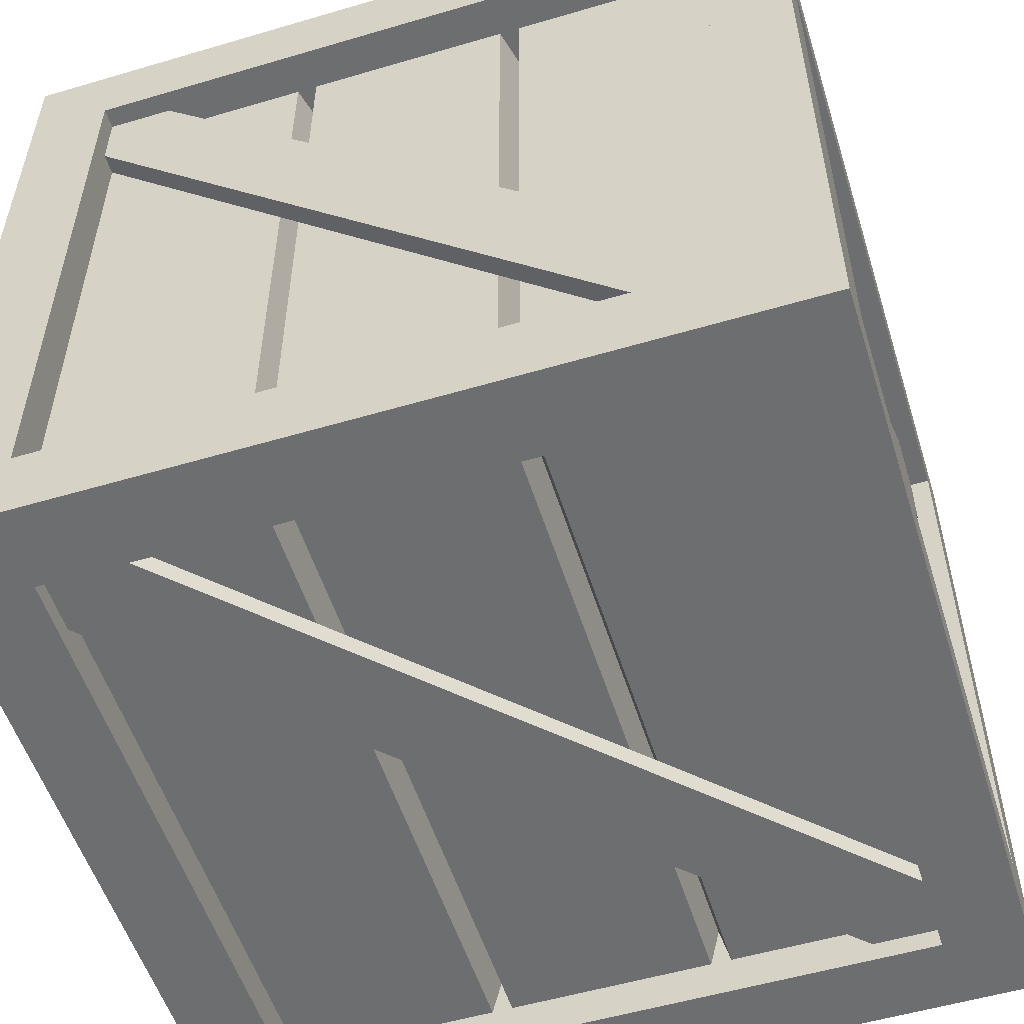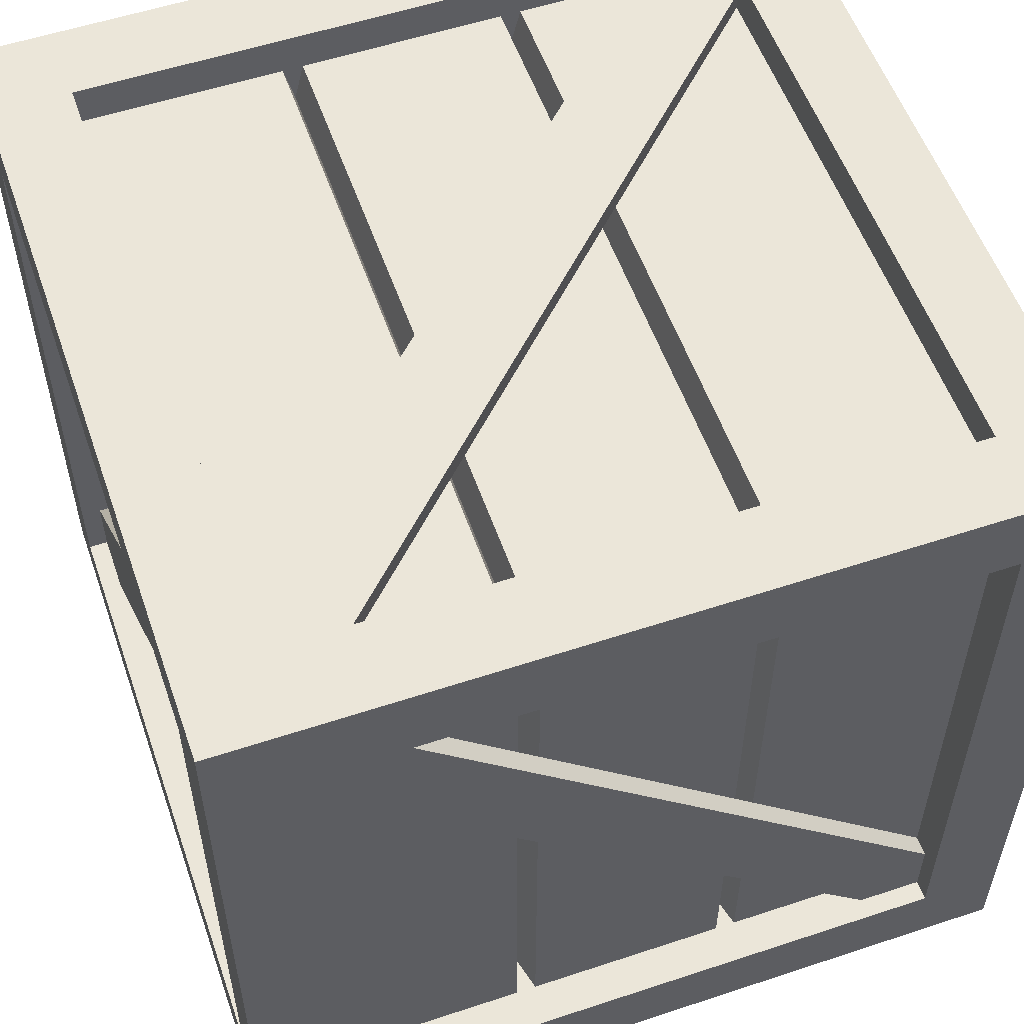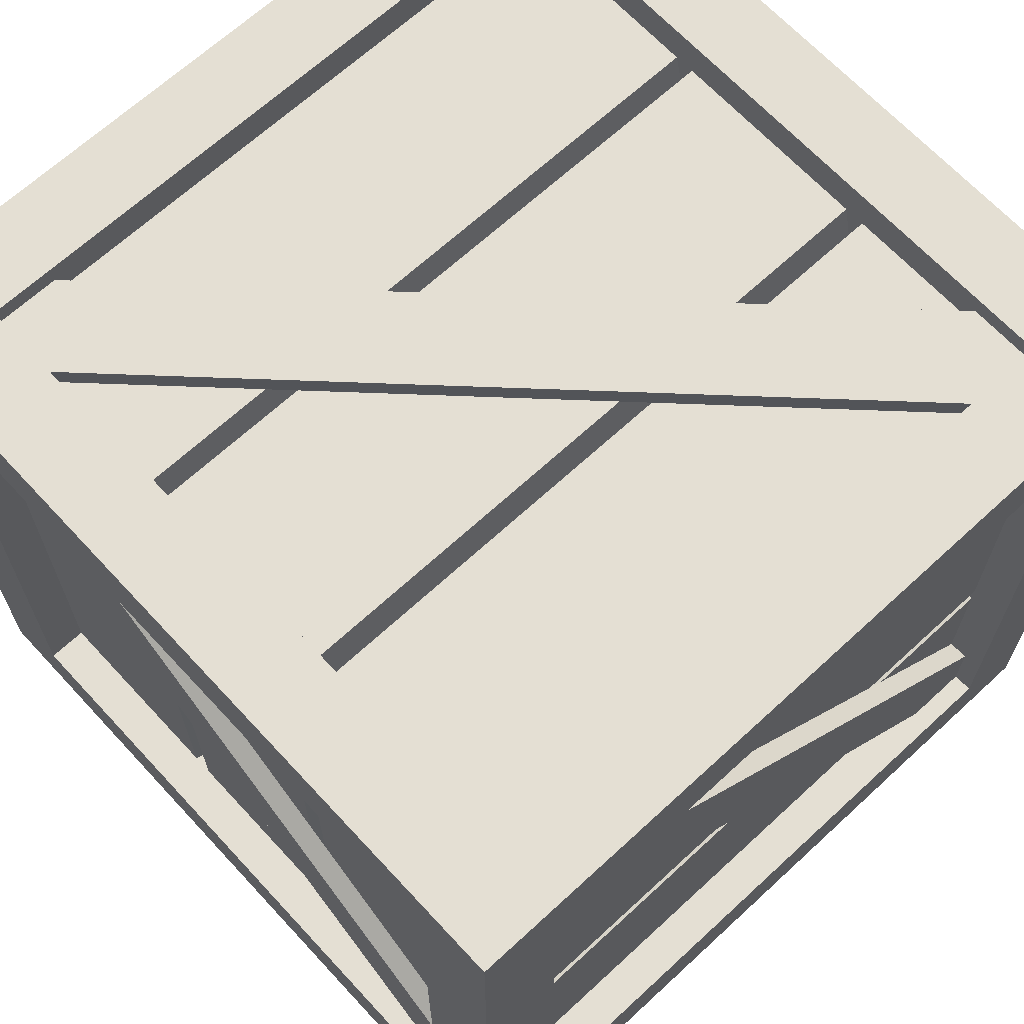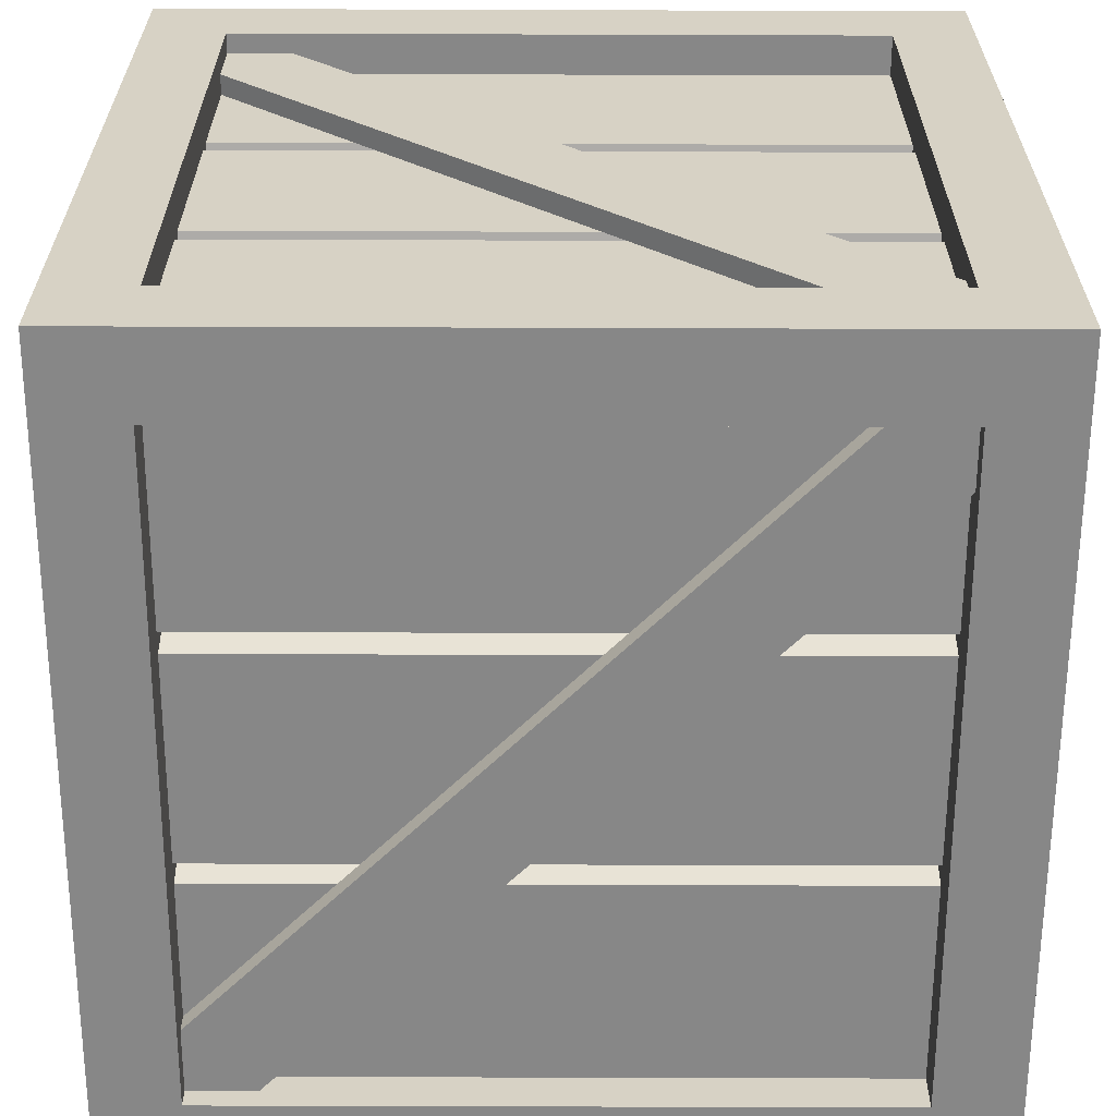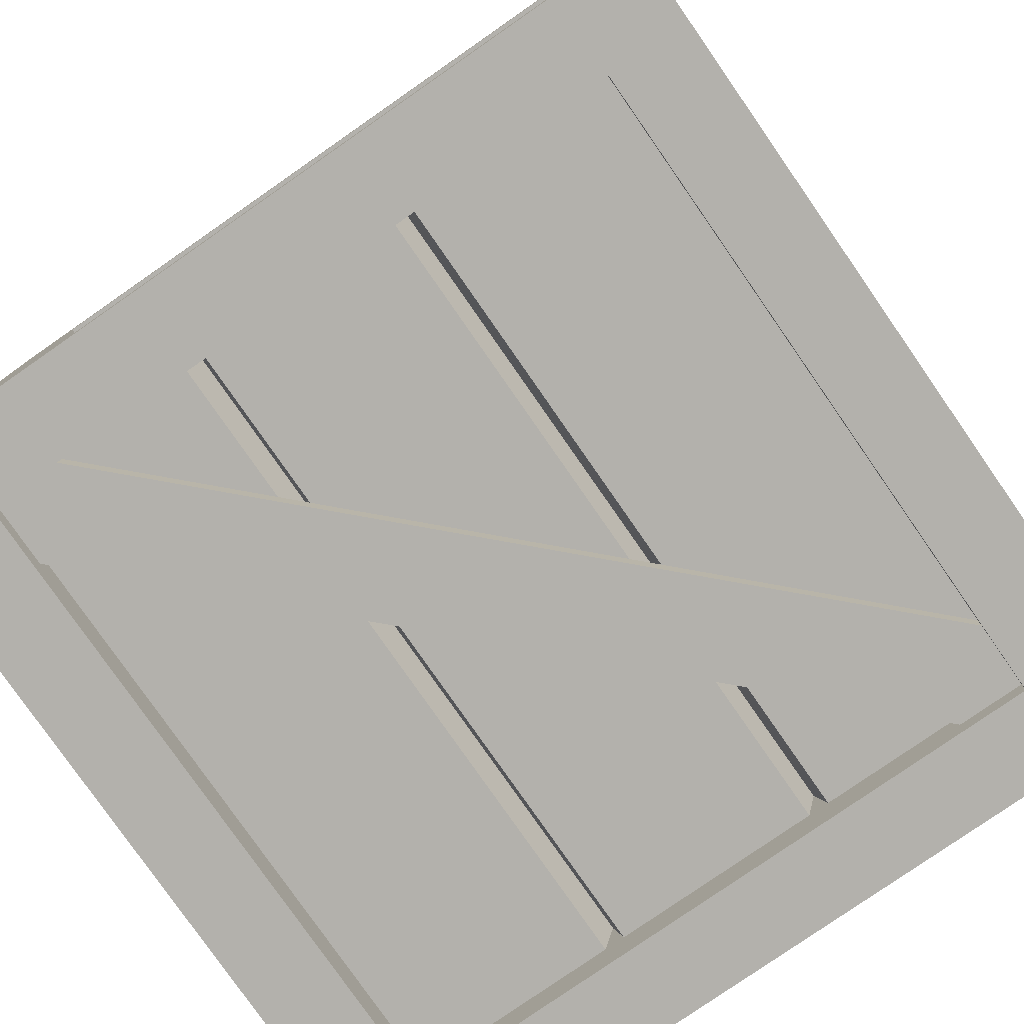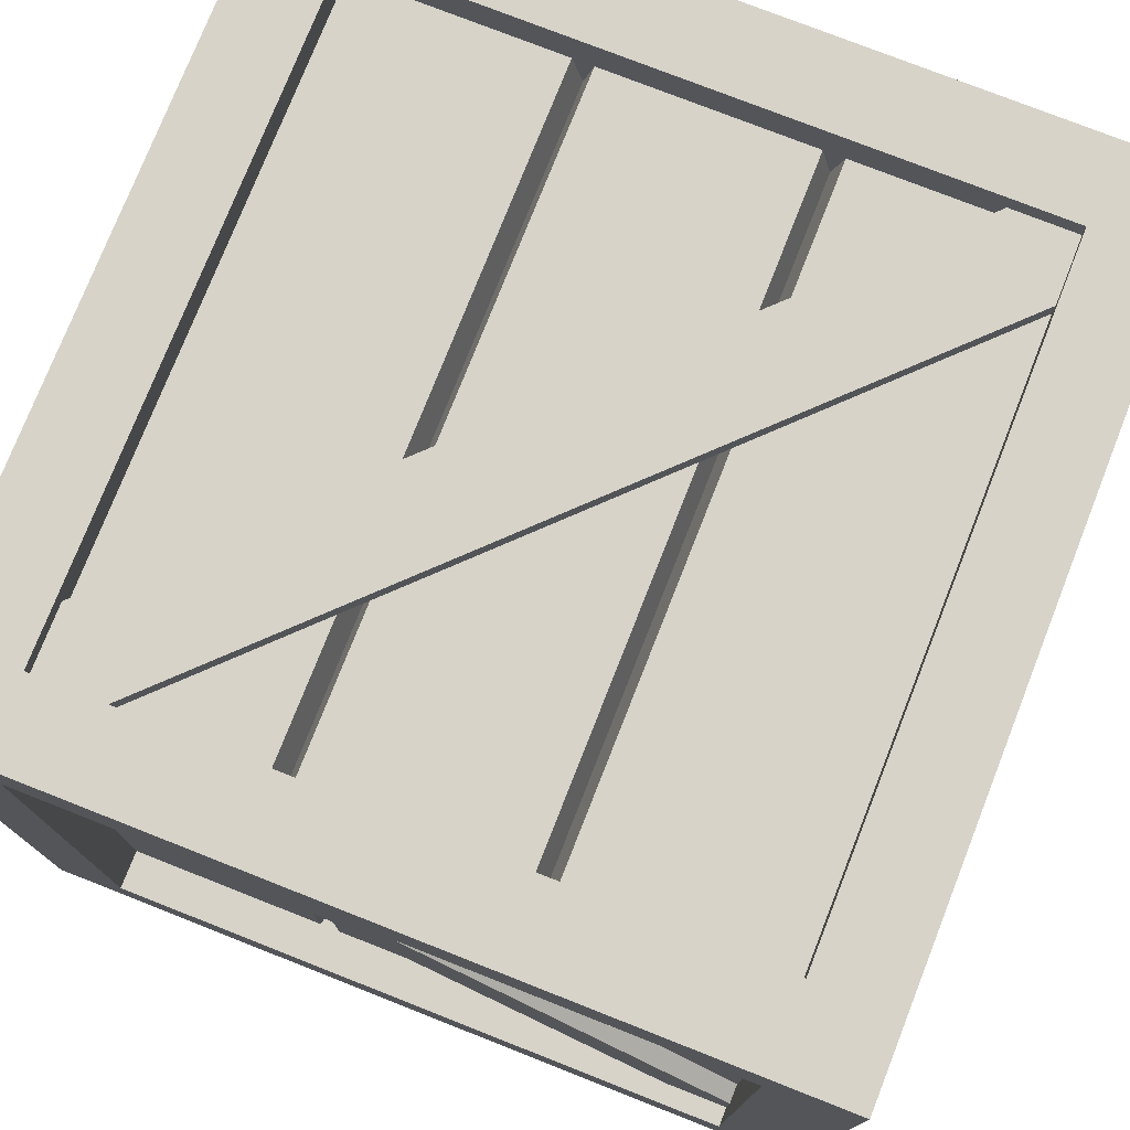
<metadata>
{"format":"obj","ext":"obj","renderer":"f3d","projection":"perspective","resolution":1024,"background":"white","views":[{"elev":-54.3,"azim":17.4,"up":"+Z"},{"elev":55.6,"azim":160.8,"up":"+Z"},{"elev":66.8,"azim":-132.8,"up":"+Z"},{"elev":-62.5,"azim":-90.2,"up":"+Z"},{"elev":-79.1,"azim":-145.2,"up":"+Y"},{"elev":76.4,"azim":21.5,"up":"+Z"}]}
</metadata>
<code>
o object1
g object1
v 0.32 0.05 -0.4
v 0.32 0.025 -0.4
v -0.4 0.025 0.32
v -0.4 0.05 0.32
v 0.4 0.025 -0.4
v 0.4 0.05 -0.4
v 0.4 0.025 -0.32
v 0.4 0.05 -0.32
v -0.32 0.05 0.4
v -0.32 0.025 0.4
v -0.4 0.025 0.4
v -0.4 0.05 0.4
f 1 2 4
f 2 3 4
f 5 2 6
f 2 1 6
f 7 5 8
f 5 6 8
f 9 10 7
f 9 7 8
f 11 10 12
f 10 9 12
f 8 6 1
f 4 9 8
f 4 12 9
f 8 1 4
f 3 11 4
f 11 12 4
f 10 11 3
f 3 2 7
f 2 5 7
f 10 3 7
o object2
g object2
v -0.475 0.1 -0.32
v -0.475 0.1 -0.4
v -0.45 0.1 -0.4
v -0.45 0.1 -0.32
v -0.475 0.18 -0.4
v -0.475 0.9 0.32
v -0.475 0.9 0.4
v -0.475 0.82 0.4
v -0.45 0.18 -0.4
v -0.45 0.9 0.32
v -0.45 0.9 0.4
v -0.45 0.82 0.4
f 13 14 15
f 13 15 16
f 20 19 18
f 18 17 13
f 17 14 13
f 20 18 13
f 21 17 22
f 17 18 22
f 18 19 23
f 18 23 22
f 19 20 24
f 19 24 23
f 24 20 16
f 20 13 16
f 16 15 21
f 22 24 16
f 22 23 24
f 16 21 22
f 14 17 15
f 17 21 15
o object3
g object3
v -0.32 0.1 0.475
v -0.4 0.1 0.475
v -0.4 0.1 0.45
v -0.32 0.1 0.45
v 0.32 0.9 0.475
v 0.4 0.9 0.475
v 0.4 0.82 0.475
v -0.4 0.18 0.475
v -0.4 0.18 0.45
v 0.32 0.9 0.45
v 0.4 0.9 0.45
v 0.4 0.82 0.45
f 25 26 28
f 26 27 28
f 31 30 29
f 32 25 29
f 32 26 25
f 25 31 29
f 33 32 29
f 33 29 34
f 29 30 35
f 29 35 34
f 30 31 35
f 31 36 35
f 36 31 28
f 31 25 28
f 34 35 36
f 28 33 34
f 28 27 33
f 34 36 28
f 26 32 27
f 32 33 27
o object4
g object4
v -0.4 0.975 -0.32
v -0.4 0.975 -0.4
v -0.32 0.975 -0.4
v 0.4 0.975 0.32
v 0.4 0.975 0.4
v 0.32 0.975 0.4
v -0.32 0.95 -0.4
v 0.4 0.95 0.32
v -0.4 0.95 -0.4
v 0.4 0.95 0.4
v 0.32 0.95 0.4
v -0.4 0.95 -0.32
f 42 41 40
f 40 39 37
f 39 38 37
f 42 40 37
f 43 39 40
f 43 40 44
f 48 45 43
f 44 47 48
f 44 46 47
f 48 43 44
f 40 41 44
f 41 46 44
f 41 42 46
f 42 47 46
f 47 42 48
f 42 37 48
f 37 38 48
f 38 45 48
f 38 39 43
f 38 43 45
o object5
g object5
v 0.45 0.1 -0.32
v 0.475 0.1 -0.32
v 0.475 0.82 0.4
v 0.45 0.82 0.4
v 0.475 0.1 -0.4
v 0.45 0.1 -0.4
v 0.475 0.18 -0.4
v 0.45 0.18 -0.4
v 0.45 0.9 0.32
v 0.475 0.9 0.32
v 0.475 0.9 0.4
v 0.45 0.9 0.4
f 49 50 51
f 49 51 52
f 53 50 54
f 50 49 54
f 55 53 56
f 53 54 56
f 57 58 55
f 57 55 56
f 59 58 60
f 58 57 60
f 52 60 57
f 52 57 56
f 56 54 49
f 56 49 52
f 51 59 52
f 59 60 52
f 50 53 55
f 58 51 55
f 58 59 51
f 51 50 55
o object6
g object6
v 0.4 0.9 -0.475
v 0.32 0.9 -0.475
v 0.32 0.9 -0.45
v 0.4 0.9 -0.45
v 0.4 0.82 -0.475
v -0.4 0.18 -0.475
v -0.4 0.1 -0.475
v -0.32 0.1 -0.475
v -0.4 0.1 -0.45
v -0.4 0.18 -0.45
v -0.32 0.1 -0.45
v 0.4 0.82 -0.45
f 61 62 64
f 62 63 64
f 62 61 65
f 68 66 65
f 68 67 66
f 66 62 65
f 66 67 70
f 67 69 70
f 67 68 71
f 67 71 69
f 71 68 65
f 71 65 72
f 65 61 72
f 61 64 72
f 70 69 71
f 70 71 72
f 72 64 63
f 72 63 70
f 63 62 70
f 62 66 70
o object7
g object7
v -0.1375 0.1 -0.4
v -0.125 0.05 -0.4
v -0.125 0.05 0.4
v -0.1375 0.1 0.4
v -0.4 0 -0.4
v 0.4 -0 -0.4
v 0.4 0.05 -0.4
v 0.15 0.05 -0.4
v 0.1375 0.1 -0.4
v 0.125 0.05 -0.4
v -0.15 0.05 -0.4
v -0.4 0.05 -0.4
v -0 0 -0.4
v 0.4 0 0.4
v -0 0 0.4
v 0 0 0.5
v 0.5 0 0.5
v 0.5 0 -0.5
v 0 0 -0.5
v -0.4 0 0.4
v -0.5 0 -0.5
v -0.5 0 0.5
v 0.5 0 0
v -0.5 0 0
v 0.5 0.1 -0
v 0.5 0.1 0.4
v 0.5 0.9 0.4
v 0.5 0.9 -0
v 0.5 1 0
v 0.5 1 0.5
v 0.5 0.9 -0.4
v 0.5 0.1 -0.4
v 0.5 1 -0.5
v 0.45 0.9 -0.4
v 0.45 0.1 -0.4
v 0.45 0.9 -0.15
v 0.45 0.1 -0.15
v 0.4 0.9 -0.1375
v 0.4 0.1 -0.1375
v 0.45 0.9 -0.125
v 0.45 0.1 -0.125
v 0.45 0.9 0.125
v 0.45 0.1 0.125
v 0.4 0.9 0.1375
v 0.4 0.1 0.1375
v 0.45 0.9 0.15
v 0.45 0.1 0.15
v 0.45 0.9 0.4
v 0.45 0.1 0.4
v -0 1 -0.4
v 0.4 1 -0.4
v 0.4 1 0.4
v -0 1 0.4
v 0 1 0.5
v 0 1 -0.5
v -0.4 1 0.4
v -0.4 1 -0.4
v -0.5 1 -0.5
v -0.5 1 0.5
v -0.5 1 0
v -0.4 0.95 -0.4
v -0.4 0.95 0.4
v -0.15 0.95 0.4
v -0.15 0.95 -0.4
v -0.1375 0.9 0.4
v -0.1375 0.9 -0.4
v -0.125 0.95 0.4
v -0.125 0.95 -0.4
v 0.125 0.95 0.4
v 0.125 0.95 -0.4
v 0.1375 0.9 0.4
v 0.1375 0.9 -0.4
v 0.15 0.95 0.4
v 0.15 0.95 -0.4
v 0.4 0.95 0.4
v 0.4 0.95 -0.4
v -0 0.1 -0.5
v 0.4 0.1 -0.5
v 0.4 0.9 -0.5
v -0 0.9 -0.5
v -0.4 0.9 -0.5
v -0.4 0.1 -0.5
v -0.4 0.9 -0.45
v -0.4 0.1 -0.45
v -0.15 0.9 -0.45
v -0.15 0.1 -0.45
v -0.125 0.9 -0.45
v -0.125 0.1 -0.45
v 0.125 0.9 -0.45
v 0.125 0.1 -0.45
v 0.15 0.9 -0.45
v 0.15 0.1 -0.45
v 0.4 0.9 -0.45
v 0.4 0.1 -0.45
v -0.5 0.1 -0
v -0.5 0.1 -0.4
v -0.5 0.9 -0.4
v -0.5 0.9 -0
v -0.5 0.9 0.4
v -0.5 0.1 0.4
v -0.45 0.1 -0.4
v -0.45 0.9 -0.4
v -0.45 0.1 -0.15
v -0.45 0.9 -0.15
v -0.4 0.1 -0.1375
v -0.4 0.9 -0.1375
v -0.45 0.1 -0.125
v -0.45 0.9 -0.125
v -0.45 0.1 0.125
v -0.45 0.9 0.125
v -0.4 0.1 0.1375
v -0.4 0.9 0.1375
v -0.45 0.1 0.15
v -0.45 0.9 0.15
v -0.45 0.1 0.4
v -0.45 0.9 0.4
v -0 0.1 0.5
v -0.4 0.1 0.5
v -0.4 0.9 0.5
v -0 0.9 0.5
v 0.4 0.9 0.5
v 0.4 0.1 0.5
v -0.4 0.1 0.45
v -0.4 0.9 0.45
v -0.15 0.1 0.45
v -0.15 0.9 0.45
v -0.125 0.1 0.45
v -0.125 0.9 0.45
v 0.125 0.1 0.45
v 0.125 0.9 0.45
v 0.1375 0.1 0.4
v 0.15 0.1 0.45
v 0.15 0.9 0.45
v 0.4 0.1 0.45
v 0.4 0.9 0.45
v -0.4 0.05 0.4
v -0.15 0.05 0.4
v 0.125 0.05 0.4
v 0.15 0.05 0.4
v 0.4 0.05 0.4
f 73 74 75
f 73 75 76
f 80 81 82
f 85 82 74
f 74 73 83
f 83 84 77
f 85 74 83
f 83 77 85
f 85 80 82
f 85 78 80
f 78 79 80
f 78 85 91
f 93 91 77
f 96 77 92
f 92 88 94
f 89 88 86
f 95 89 86
f 88 87 86
f 92 87 88
f 92 94 96
f 96 93 77
f 91 85 77
f 95 86 78
f 78 90 95
f 78 91 90
f 99 100 101
f 105 101 103
f 104 90 105
f 104 95 90
f 89 95 98
f 98 102 89
f 95 97 98
f 104 97 95
f 105 103 104
f 101 100 103
f 98 99 102
f 99 101 102
f 106 107 103
f 107 104 103
f 108 109 106
f 109 107 106
f 108 110 109
f 110 111 109
f 110 112 111
f 112 113 111
f 113 112 115
f 112 114 115
f 114 116 115
f 116 117 115
f 116 118 117
f 118 119 117
f 119 118 121
f 118 120 121
f 118 116 114
f 100 114 112
f 112 110 108
f 108 106 103
f 100 112 108
f 108 103 100
f 100 118 114
f 100 99 118
f 99 120 118
f 121 120 98
f 120 99 98
f 109 111 113
f 97 113 115
f 115 117 119
f 119 121 98
f 115 119 97
f 119 98 97
f 97 109 113
f 97 104 109
f 104 107 109
f 124 125 126
f 131 126 128
f 128 129 132
f 129 130 132
f 129 127 130
f 105 127 123
f 101 105 123
f 127 122 123
f 129 122 127
f 132 131 128
f 126 125 128
f 123 124 101
f 124 102 101
f 124 126 102
f 129 128 133
f 128 134 133
f 135 136 134
f 136 133 134
f 135 137 138
f 135 138 136
f 137 139 140
f 137 140 138
f 141 142 139
f 142 140 139
f 141 143 144
f 141 144 142
f 143 145 146
f 143 146 144
f 146 145 147
f 146 147 148
f 139 137 135
f 135 128 125
f 125 145 141
f 124 147 145
f 145 143 141
f 125 124 145
f 135 134 128
f 139 135 125
f 125 141 139
f 124 123 147
f 123 148 147
f 142 144 146
f 146 123 122
f 122 136 140
f 129 133 136
f 136 138 140
f 122 129 136
f 146 148 123
f 142 146 122
f 122 140 142
f 151 152 127
f 130 127 153
f 154 93 130
f 154 91 93
f 90 91 150
f 150 105 90
f 91 149 150
f 154 149 91
f 130 153 154
f 127 152 153
f 150 151 105
f 151 127 105
f 155 156 153
f 156 154 153
f 157 158 155
f 158 156 155
f 157 138 73
f 157 73 158
f 138 159 73
f 159 160 73
f 161 162 159
f 162 160 159
f 161 144 81
f 161 81 162
f 144 163 81
f 163 164 81
f 164 163 166
f 163 165 166
f 163 144 161
f 152 161 159
f 159 138 157
f 157 155 153
f 152 159 157
f 157 153 152
f 152 163 161
f 152 151 163
f 151 165 163
f 166 165 150
f 165 151 150
f 158 73 160
f 149 160 162
f 162 81 164
f 164 166 150
f 162 164 149
f 164 150 149
f 149 158 160
f 149 154 158
f 154 156 158
f 96 167 168
f 93 168 169
f 169 132 130
f 131 132 171
f 171 172 94
f 171 94 131
f 132 170 171
f 169 170 132
f 169 130 93
f 172 96 94
f 172 167 96
f 93 96 168
f 173 174 168
f 174 169 168
f 175 176 173
f 176 174 173
f 175 177 176
f 177 178 176
f 177 179 178
f 179 180 178
f 181 182 179
f 182 180 179
f 181 183 182
f 183 184 182
f 183 185 184
f 185 186 184
f 186 185 188
f 185 187 188
f 185 183 181
f 167 181 179
f 179 177 175
f 175 173 168
f 167 179 175
f 175 168 167
f 167 185 181
f 167 172 185
f 172 187 185
f 188 187 171
f 187 172 171
f 176 178 180
f 170 180 182
f 182 184 186
f 186 188 171
f 182 186 170
f 186 171 170
f 170 176 180
f 170 169 176
f 169 174 176
f 88 189 190
f 94 190 191
f 191 126 131
f 102 126 193
f 193 194 89
f 193 89 102
f 126 192 193
f 191 192 126
f 191 131 94
f 194 88 89
f 194 189 88
f 94 88 190
f 195 196 190
f 196 191 190
f 197 198 195
f 198 196 195
f 197 76 137
f 197 137 198
f 76 199 137
f 199 200 137
f 200 199 202
f 199 201 202
f 201 203 143
f 201 143 202
f 203 204 143
f 204 205 143
f 205 204 207
f 204 206 207
f 204 203 201
f 189 201 199
f 199 76 197
f 197 195 190
f 189 199 197
f 197 190 189
f 189 204 201
f 189 194 204
f 194 206 204
f 207 206 193
f 206 194 193
f 198 137 200
f 192 200 202
f 202 143 205
f 205 207 193
f 202 205 192
f 205 193 192
f 192 198 200
f 192 191 198
f 191 196 198
f 84 208 77
f 208 92 77
f 83 209 84
f 209 208 84
f 82 81 203
f 82 203 210
f 81 80 211
f 81 211 203
f 211 80 79
f 211 79 212
f 212 79 86
f 79 78 86
f 83 73 76
f 83 76 209
f 209 76 75
f 87 75 210
f 210 203 211
f 211 212 86
f 210 211 87
f 211 86 87
f 87 209 75
f 87 92 209
f 92 208 209
f 82 210 74
f 210 75 74
v -0.5 0 -0.5
v -0.5 0 0.5
v -0.5 1 -0.5
v -0.5 0 -0.5
v 0.5 0 -0.5
v -0.5 0 0.5
v -0.5 0 -0.5
v 0.5 0 -0.5
v -0.5 1 -0.5
v 0.5 1 0.5
v 0.5 0 0.5
v 0.5 1 -0.5
v 0.5 1 0.5
v 0.5 1 -0.5
v -0.5 1 0.5
v 0.5 1 0.5
v 0.5 0 0.5
v -0.5 1 0.5

</code>
